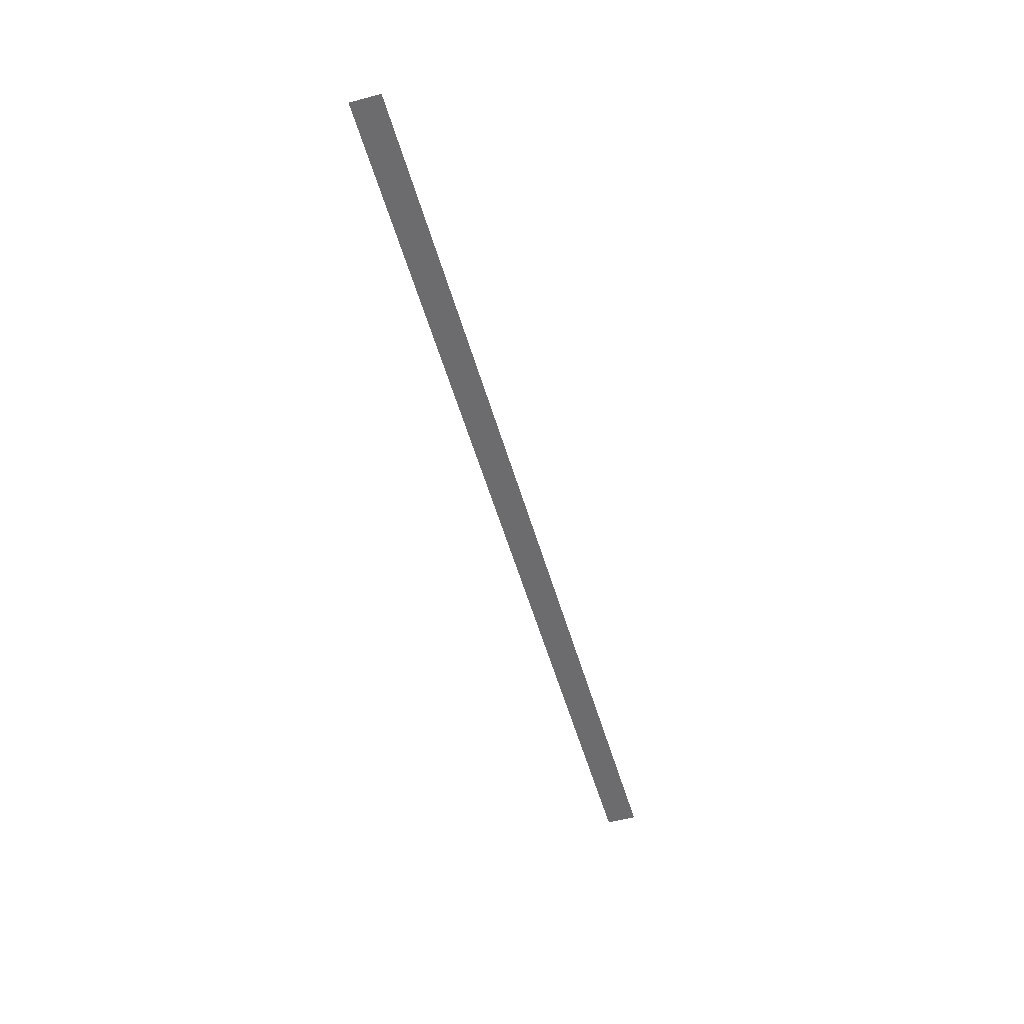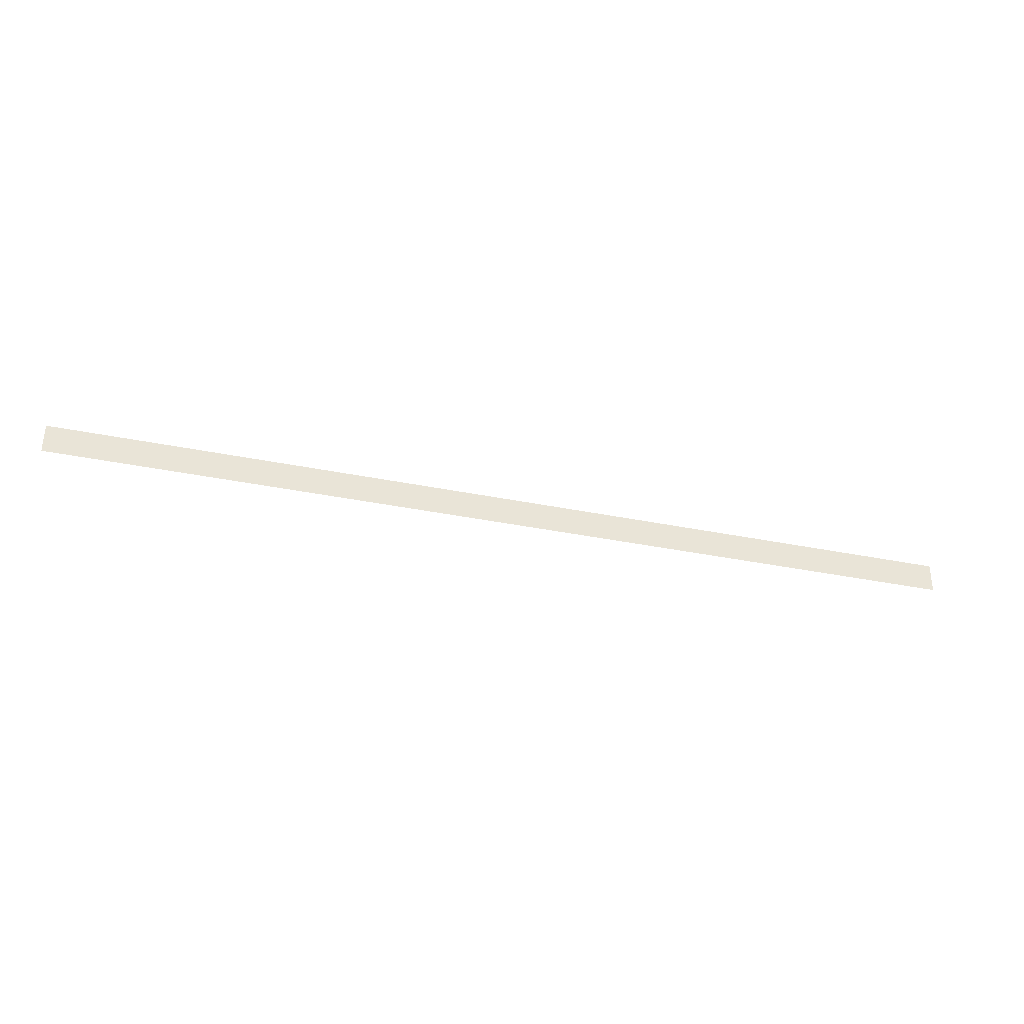
<metadata>
{"format":"obj","ext":"obj","renderer":"f3d","projection":"perspective","resolution":1024,"background":"white","views":[{"elev":-53.8,"azim":-74.0,"up":"+Y"},{"elev":-35.5,"azim":164.8,"up":"+Z"}]}
</metadata>
<code>
o wall_obb.072_Mesh.077
v -152.1 4.508 -121.3
v -150.4 4.508 -121.3
v -148.7 4.508 -121.3
v -147 4.508 -121.3
v -145.3 4.508 -121.3
v -143.6 4.508 -121.3
v -141.9 4.508 -121.3
v -140.2 4.508 -121.3
v -138.5 4.508 -121.3
v -136.8 4.508 -121.3
v -152.1 4.508 -121.8
v -150.4 4.508 -121.8
v -148.7 4.508 -121.8
v -147 4.508 -121.8
v -145.3 4.508 -121.8
v -143.6 4.508 -121.8
v -141.9 4.508 -121.8
v -140.2 4.508 -121.8
v -138.5 4.508 -121.8
v -136.8 4.508 -121.8
f 1 2 3 4 5 6 7 8 9 10 20 19 18 17 16 15 14 13 12 11

</code>
